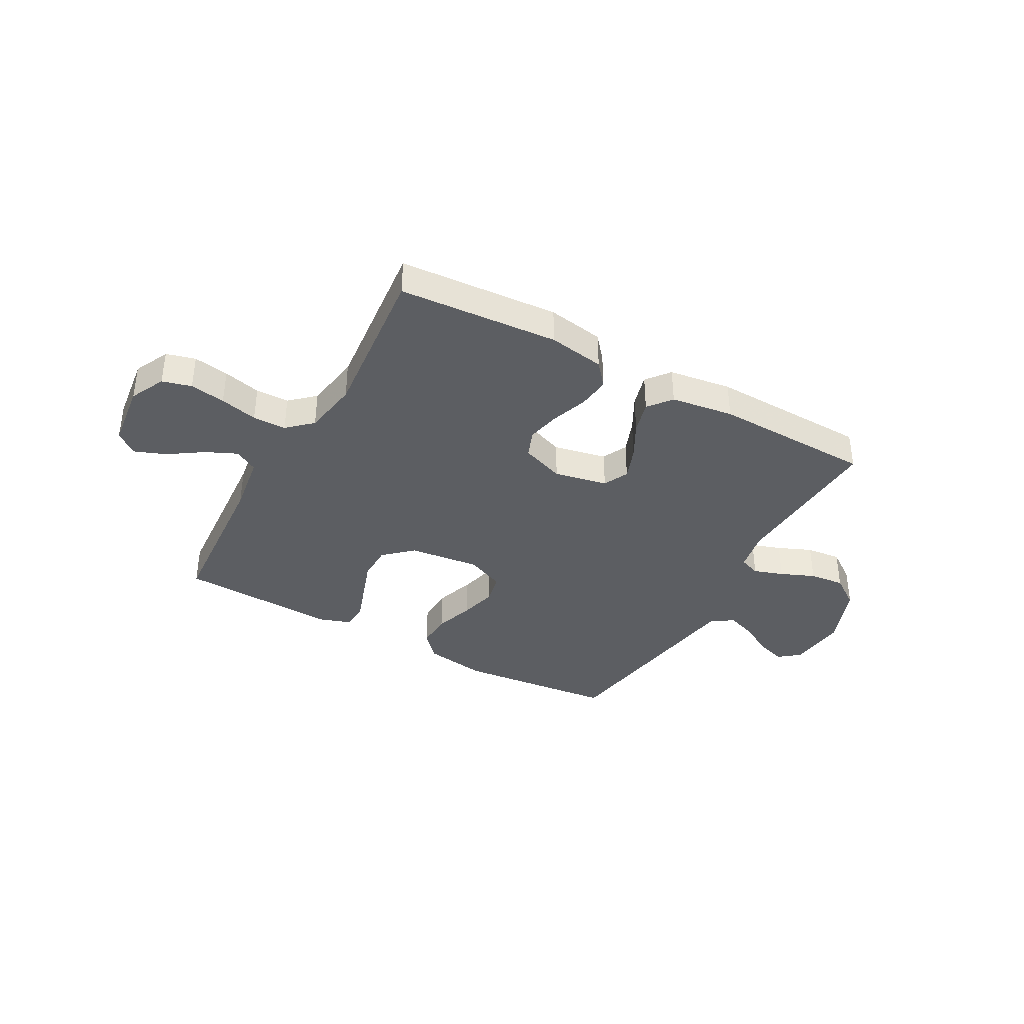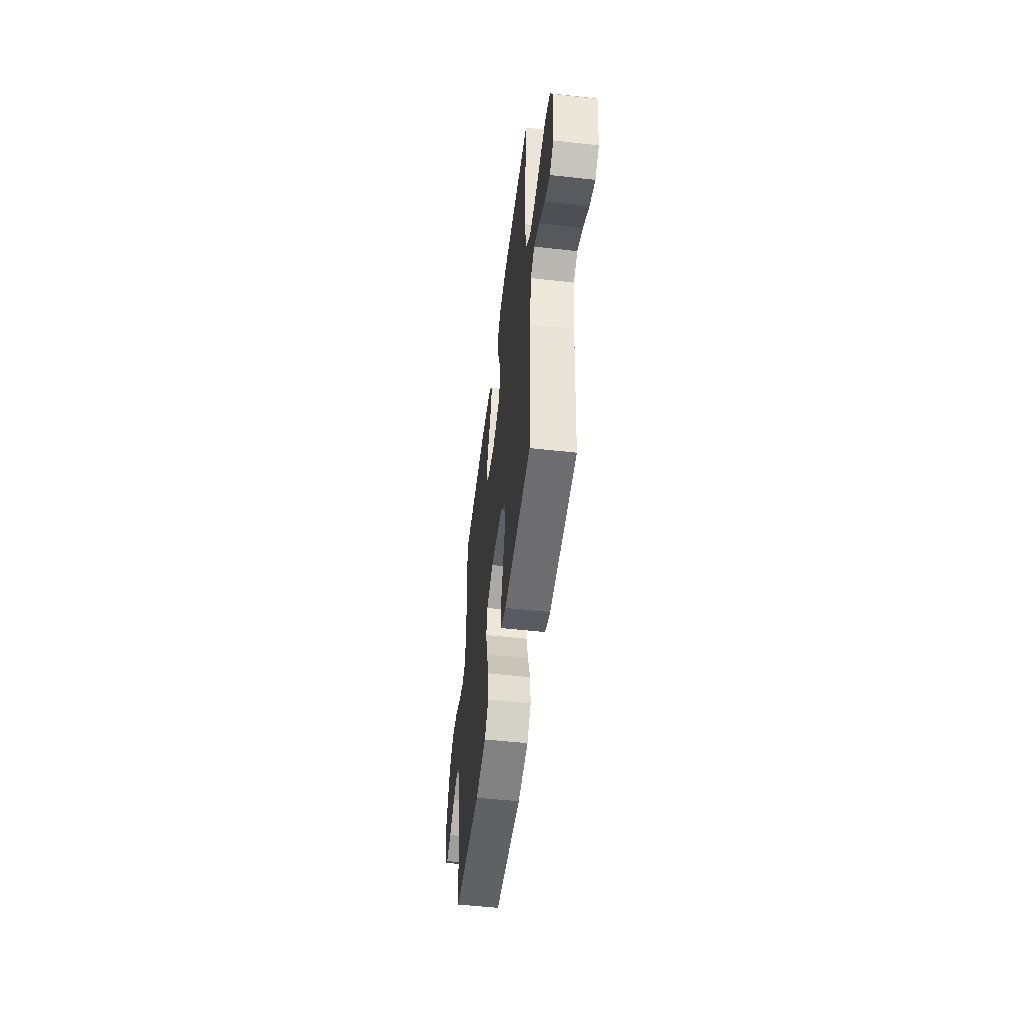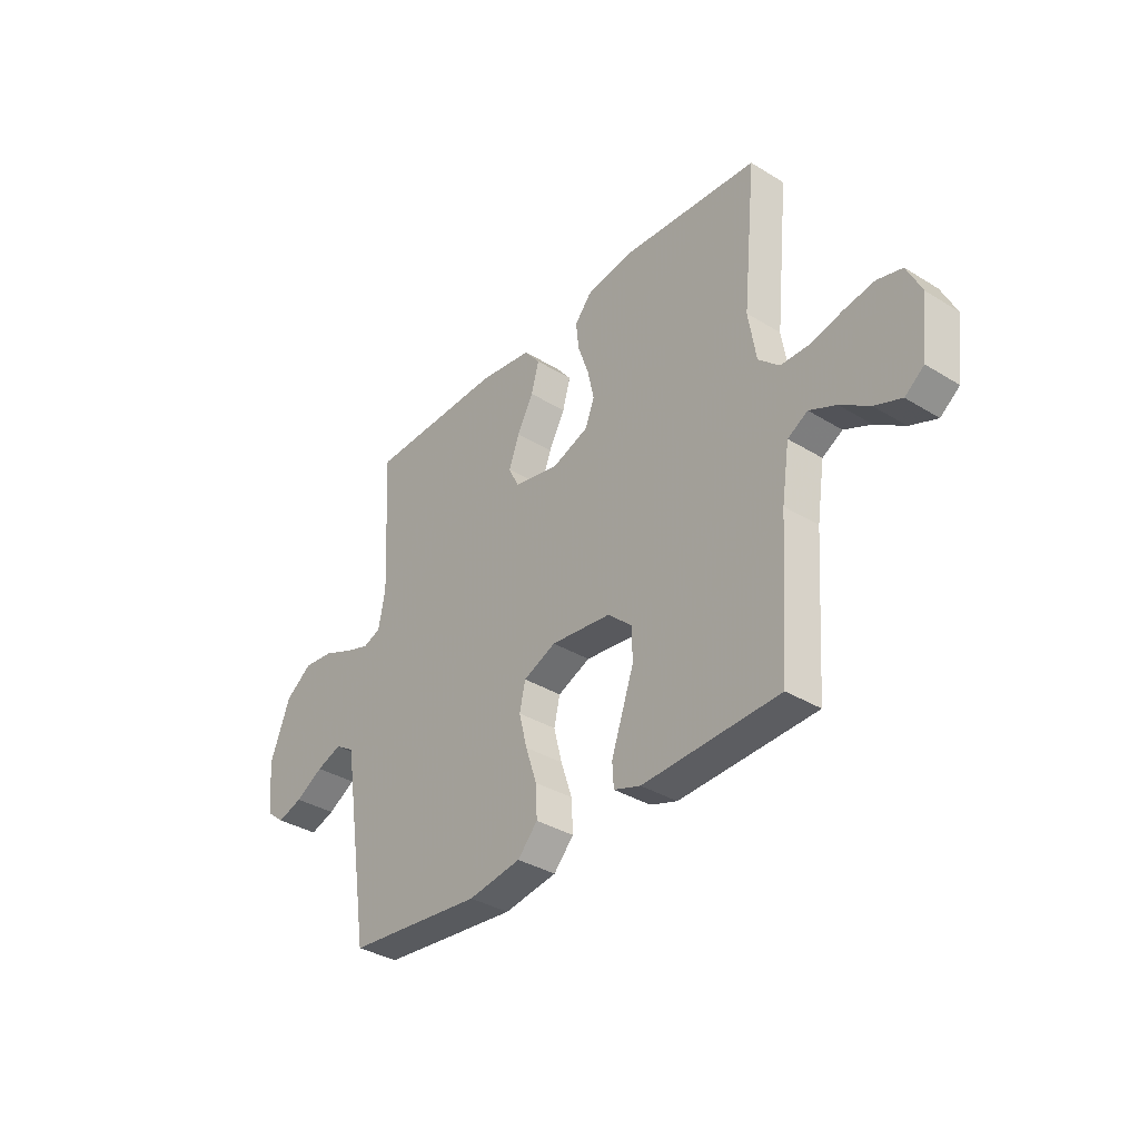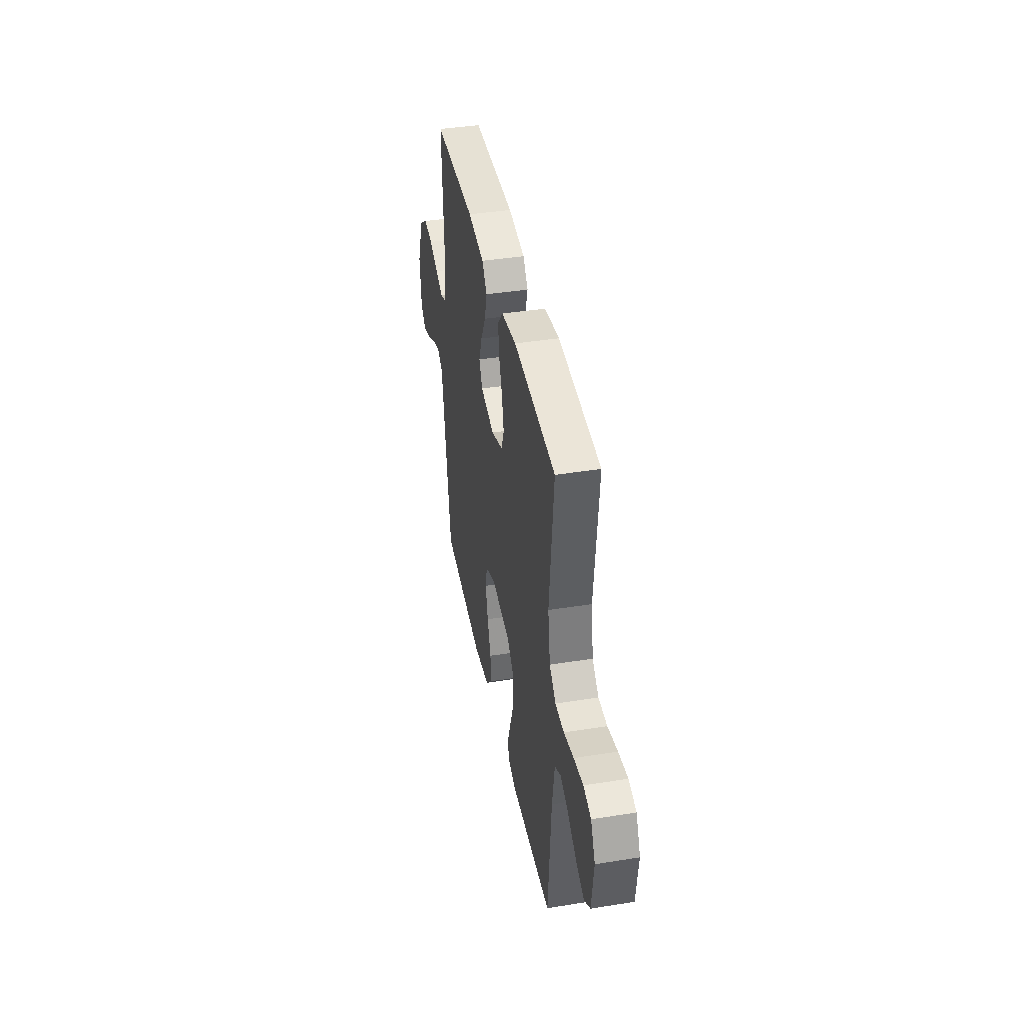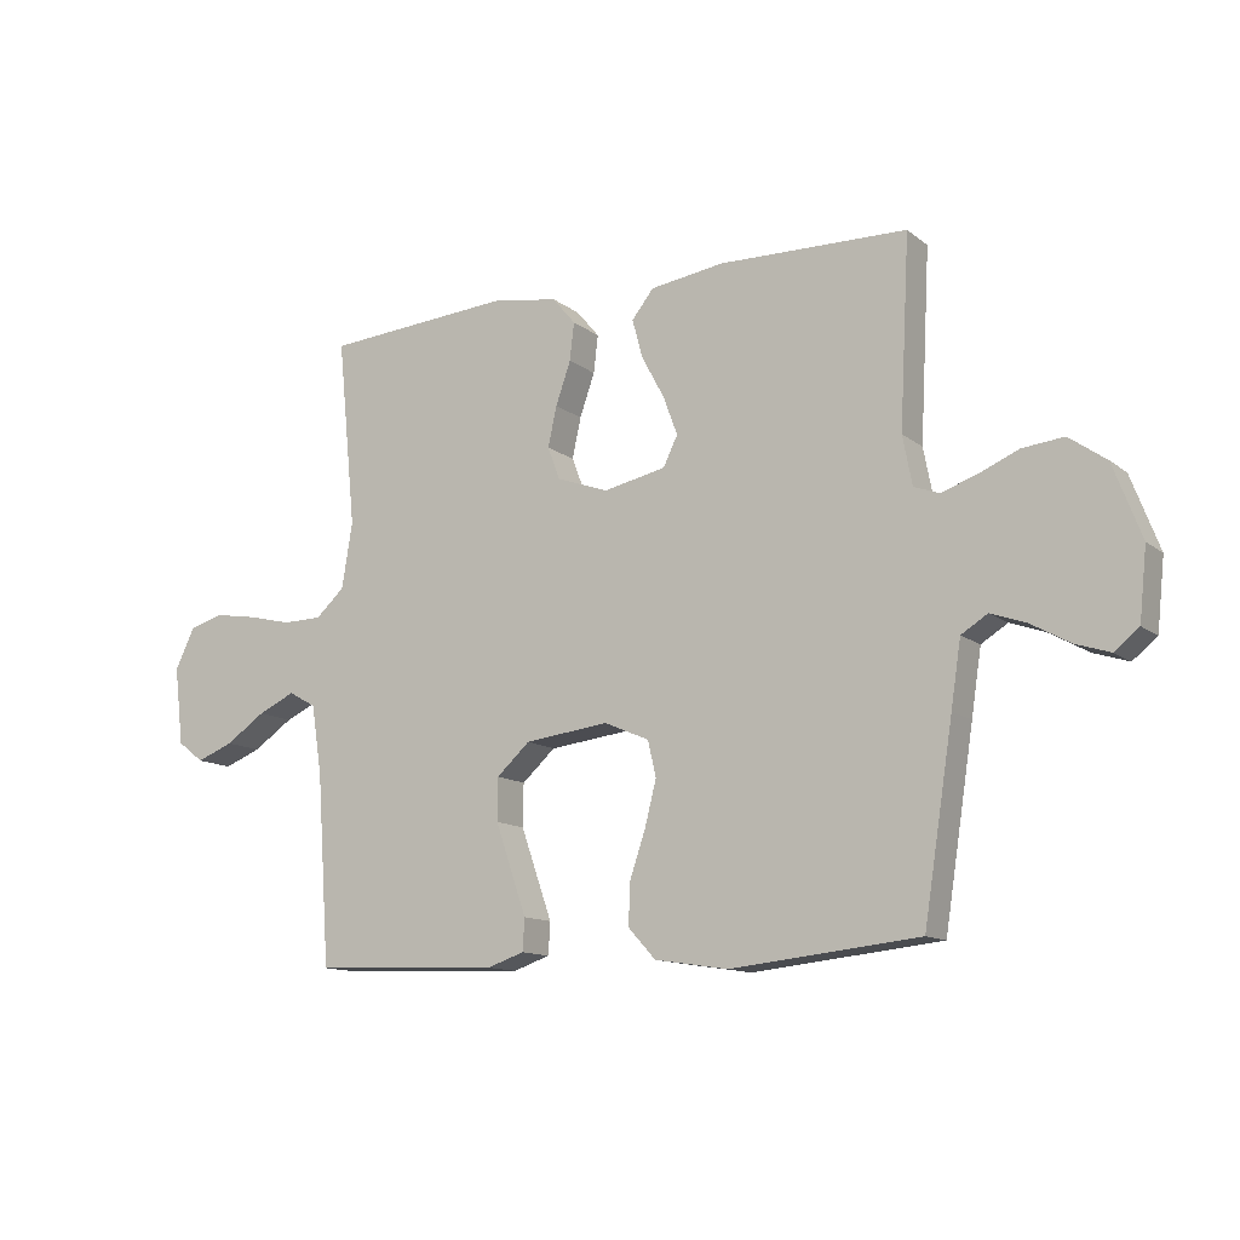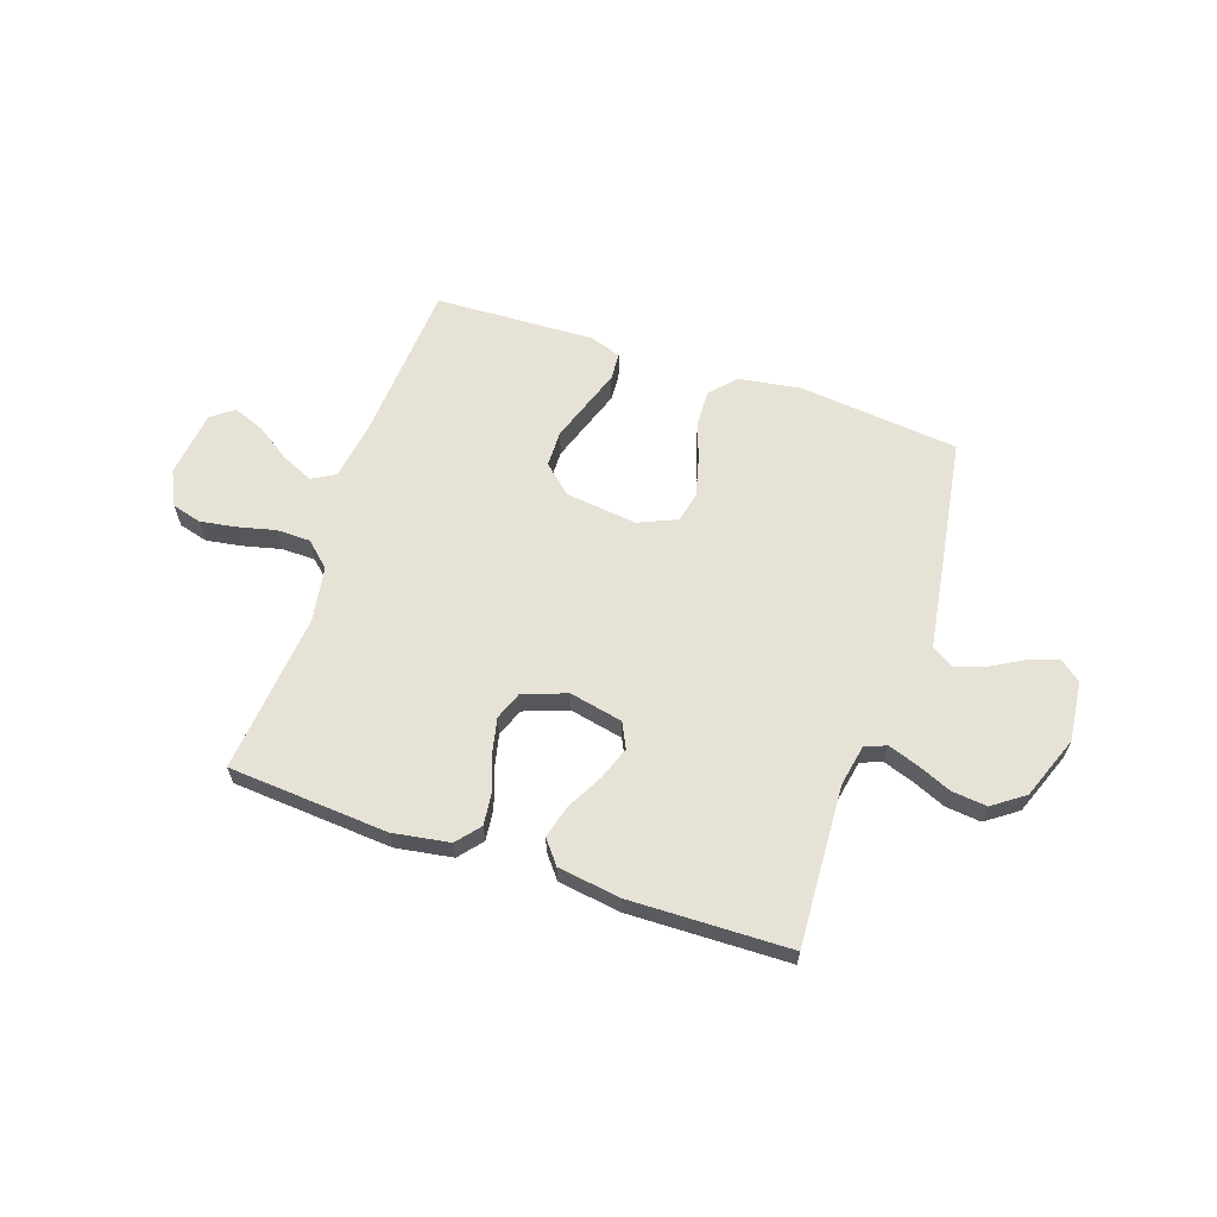
<metadata>
{"format":"obj","ext":"obj","renderer":"f3d","projection":"perspective","resolution":1024,"background":"white","views":[{"elev":-37.8,"azim":-29.0,"up":"+Y"},{"elev":-52.1,"azim":-96.9,"up":"+Z"},{"elev":-35.4,"azim":-129.1,"up":"+Z"},{"elev":40.8,"azim":-101.1,"up":"+Z"},{"elev":-12.5,"azim":30.9,"up":"+Z"},{"elev":62.9,"azim":18.7,"up":"+Y"}]}
</metadata>
<code>
v 0.5 0.07 -0.5
v 0.2 0.07 -0.531
v 0.083 0.07 -0.513
v 0.039 0.07 -0.465
v 0.042 0.07 -0.398
v 0.067 0.07 -0.324
v 0.085 0.07 -0.253
v 0.072 0.07 -0.196
v 0 0.07 -0.165
v -0.134 0.07 -0.181
v -0.187 0.07 -0.229
v -0.188 0.07 -0.297
v -0.162 0.07 -0.372
v -0.138 0.07 -0.441
v -0.141 0.07 -0.492
v -0.2 0.07 -0.512
v -0.5 0.07 -0.5
v -0.521 0.07 -0.2
v -0.538 0.07 -0.088
v -0.582 0.07 -0.063
v -0.641 0.07 -0.09
v -0.705 0.07 -0.133
v -0.764 0.07 -0.156
v -0.806 0.07 -0.124
v -0.821 0.07 0
v -0.789 0.07 0.066
v -0.734 0.07 0.081
v -0.667 0.07 0.07
v -0.596 0.07 0.053
v -0.533 0.07 0.054
v -0.487 0.07 0.096
v -0.47 0.07 0.2
v -0.5 0.07 0.5
v -0.2 0.07 0.522
v -0.094 0.07 0.505
v -0.057 0.07 0.461
v -0.064 0.07 0.401
v -0.088 0.07 0.333
v -0.102 0.07 0.269
v -0.082 0.07 0.217
v 0 0.07 0.187
v 0.1 0.07 0.208
v 0.123 0.07 0.255
v 0.1 0.07 0.317
v 0.064 0.07 0.384
v 0.047 0.07 0.446
v 0.082 0.07 0.49
v 0.2 0.07 0.507
v 0.5 0.07 0.5
v 0.484 0.07 0.2
v 0.499 0.07 0.122
v 0.539 0.07 0.107
v 0.595 0.07 0.126
v 0.659 0.07 0.153
v 0.725 0.07 0.16
v 0.784 0.07 0.118
v 0.829 0.07 0
v 0.817 0.07 -0.112
v 0.778 0.07 -0.143
v 0.723 0.07 -0.125
v 0.661 0.07 -0.09
v 0.605 0.07 -0.07
v 0.563 0.07 -0.096
v 0.547 0.07 -0.2
v 0.5 0 -0.5
v 0.2 0 -0.531
v 0.083 0 -0.513
v 0.039 0 -0.465
v 0.042 0 -0.398
v 0.067 0 -0.324
v 0.085 0 -0.253
v 0.072 0 -0.196
v 0 0 -0.165
v -0.134 0 -0.181
v -0.187 0 -0.229
v -0.188 0 -0.297
v -0.162 0 -0.372
v -0.138 0 -0.441
v -0.141 0 -0.492
v -0.2 0 -0.512
v -0.5 0 -0.5
v -0.521 0 -0.2
v -0.538 0 -0.088
v -0.582 0 -0.063
v -0.641 0 -0.09
v -0.705 0 -0.133
v -0.764 0 -0.156
v -0.806 0 -0.124
v -0.821 0 0
v -0.789 0 0.066
v -0.734 0 0.081
v -0.667 0 0.07
v -0.596 0 0.053
v -0.533 0 0.054
v -0.487 0 0.096
v -0.47 0 0.2
v -0.5 0 0.5
v -0.2 0 0.522
v -0.094 0 0.505
v -0.057 0 0.461
v -0.064 0 0.401
v -0.088 0 0.333
v -0.102 0 0.269
v -0.082 0 0.217
v 0 0 0.187
v 0.1 0 0.208
v 0.123 0 0.255
v 0.1 0 0.317
v 0.064 0 0.384
v 0.047 0 0.446
v 0.082 0 0.49
v 0.2 0 0.507
v 0.5 0 0.5
v 0.484 0 0.2
v 0.499 0 0.122
v 0.539 0 0.107
v 0.595 0 0.126
v 0.659 0 0.153
v 0.725 0 0.16
v 0.784 0 0.118
v 0.829 0 0
v 0.817 0 -0.112
v 0.778 0 -0.143
v 0.723 0 -0.125
v 0.661 0 -0.09
v 0.605 0 -0.07
v 0.563 0 -0.096
v 0.547 0 -0.2
f 4 5 6
f 3 4 6
f 2 3 6
f 1 2 6
f 64 1 6
f 63 64 6
f 62 63 6 7
f 59 60 61
f 58 59 61
f 57 58 61
f 56 57 61
f 55 56 61
f 54 55 61
f 53 54 61
f 52 53 61 62
f 62 7 8
f 52 62 8
f 51 52 8
f 48 49 50
f 47 48 50
f 46 47 50
f 45 46 50
f 44 45 50
f 43 44 50 51
f 51 8 9
f 43 51 9
f 42 43 9
f 36 37 38
f 35 36 38
f 34 35 38
f 33 34 38
f 32 33 38
f 31 32 38 39
f 30 31 39 40
f 27 28 29
f 26 27 29
f 25 26 29
f 24 25 29
f 23 24 29
f 22 23 29
f 21 22 29
f 20 21 29 30
f 30 40 41
f 20 30 41
f 19 20 41
f 16 17 18
f 15 16 18
f 14 15 18
f 13 14 18
f 12 13 18 19
f 42 9 10
f 41 42 10
f 19 41 10
f 11 12 19
f 10 11 19
f 70 69 68
f 70 68 67
f 70 67 66
f 70 66 65
f 70 65 128
f 70 128 127
f 71 70 127 126
f 125 124 123
f 125 123 122
f 125 122 121
f 125 121 120
f 125 120 119
f 125 119 118
f 125 118 117
f 126 125 117 116
f 72 71 126
f 72 126 116
f 72 116 115
f 114 113 112
f 114 112 111
f 114 111 110
f 114 110 109
f 114 109 108
f 115 114 108 107
f 73 72 115
f 73 115 107
f 73 107 106
f 102 101 100
f 102 100 99
f 102 99 98
f 102 98 97
f 102 97 96
f 103 102 96 95
f 104 103 95 94
f 93 92 91
f 93 91 90
f 93 90 89
f 93 89 88
f 93 88 87
f 93 87 86
f 93 86 85
f 94 93 85 84
f 105 104 94
f 105 94 84
f 105 84 83
f 82 81 80
f 82 80 79
f 82 79 78
f 82 78 77
f 83 82 77 76
f 74 73 106
f 74 106 105
f 74 105 83
f 83 76 75
f 83 75 74
f 1 65 66 2
f 2 66 67 3
f 3 67 68 4
f 4 68 69 5
f 5 69 70 6
f 6 70 71 7
f 7 71 72 8
f 8 72 73 9
f 9 73 74 10
f 10 74 75 11
f 11 75 76 12
f 12 76 77 13
f 13 77 78 14
f 14 78 79 15
f 15 79 80 16
f 16 80 81 17
f 17 81 82 18
f 18 82 83 19
f 19 83 84 20
f 20 84 85 21
f 21 85 86 22
f 22 86 87 23
f 23 87 88 24
f 24 88 89 25
f 25 89 90 26
f 26 90 91 27
f 27 91 92 28
f 28 92 93 29
f 29 93 94 30
f 30 94 95 31
f 31 95 96 32
f 32 96 97 33
f 33 97 98 34
f 34 98 99 35
f 35 99 100 36
f 36 100 101 37
f 37 101 102 38
f 38 102 103 39
f 39 103 104 40
f 40 104 105 41
f 41 105 106 42
f 42 106 107 43
f 43 107 108 44
f 44 108 109 45
f 45 109 110 46
f 46 110 111 47
f 47 111 112 48
f 48 112 113 49
f 49 113 114 50
f 50 114 115 51
f 51 115 116 52
f 52 116 117 53
f 53 117 118 54
f 54 118 119 55
f 55 119 120 56
f 56 120 121 57
f 57 121 122 58
f 58 122 123 59
f 59 123 124 60
f 60 124 125 61
f 61 125 126 62
f 62 126 127 63
f 63 127 128 64
f 64 128 65 1

</code>
